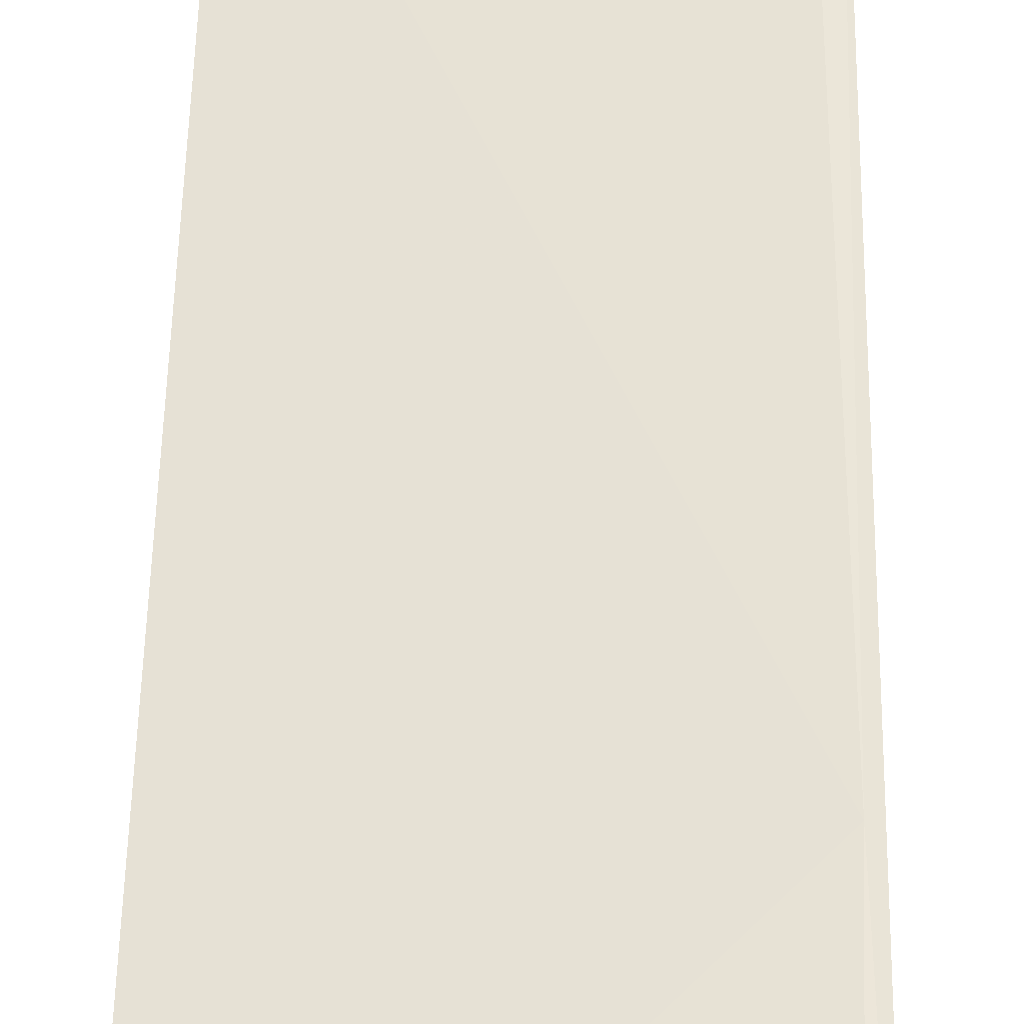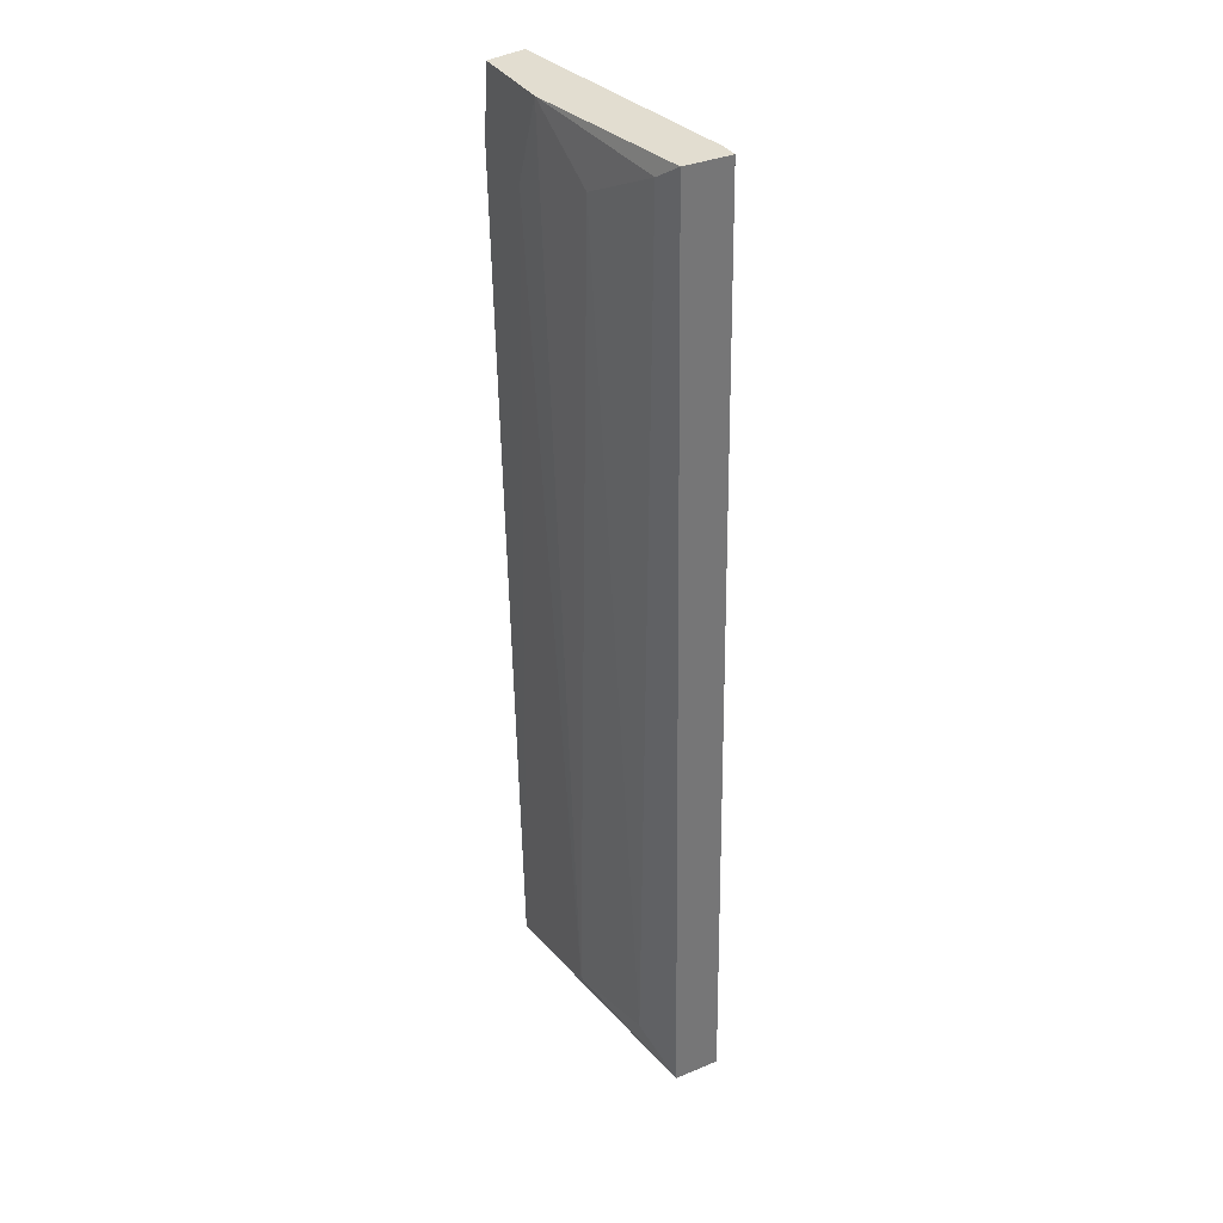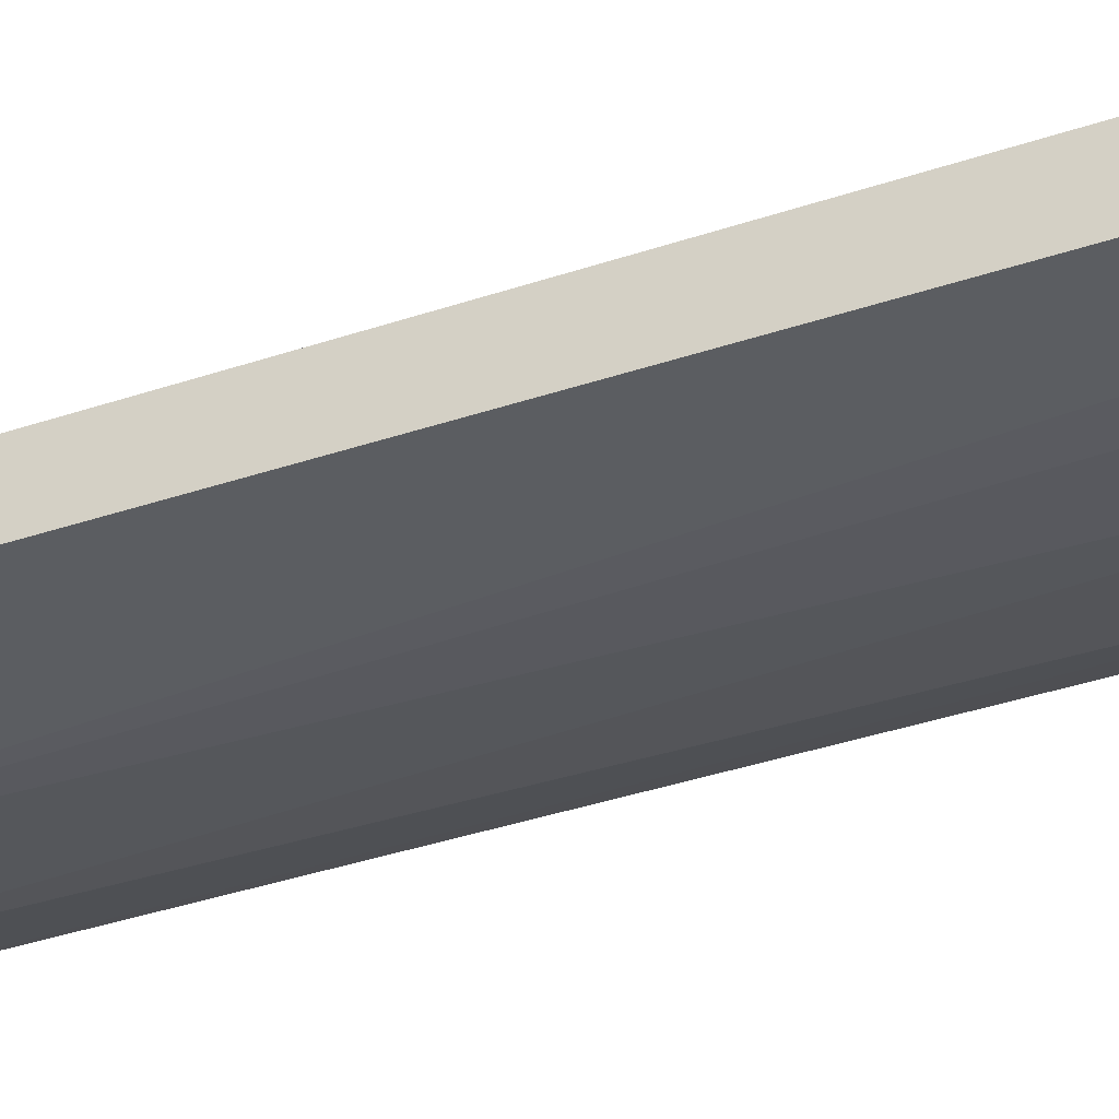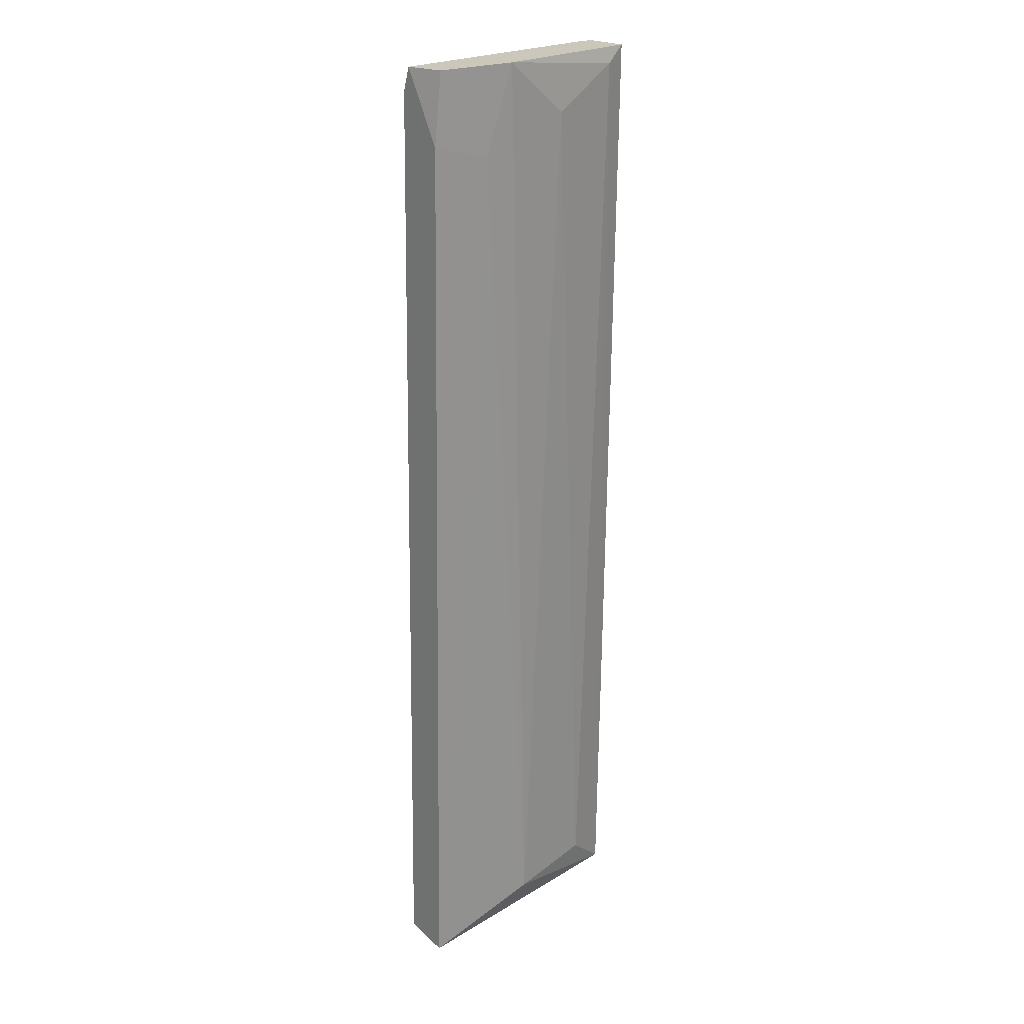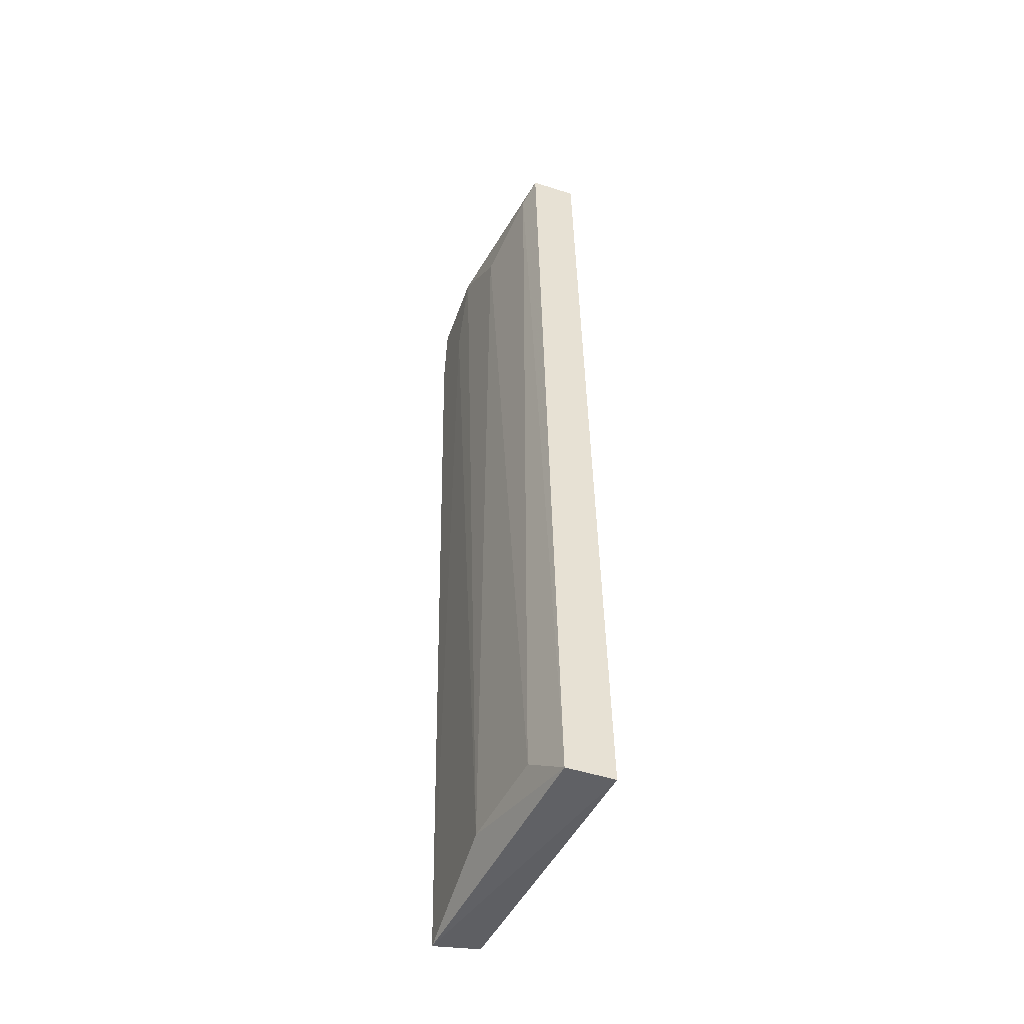
<metadata>
{"format":"obj","ext":"obj","renderer":"f3d","projection":"perspective","resolution":1024,"background":"white","views":[{"elev":47.2,"azim":1.0,"up":"+Y"},{"elev":35.2,"azim":61.2,"up":"+Z"},{"elev":-36.1,"azim":-64.7,"up":"+Y"},{"elev":21.6,"azim":-39.9,"up":"+Z"},{"elev":-50.4,"azim":70.8,"up":"+Z"}]}
</metadata>
<code>
v -0.02295 -0.0617 0.06314
v -0.01026 -0.05682 0.06852
v -0.01124 -0.05682 0.06852
v -0.01026 -0.05585 0.007995
v -0.02686 -0.0578 0.008487
v -0.01319 -0.05975 0.01044
v -0.02686 -0.05878 0.06704
v -0.02686 -0.06073 0.007995
v -0.01026 -0.05975 0.06852
v -0.02637 -0.0617 0.06852
v -0.01026 -0.05878 0.007995
v -0.01905 -0.06073 0.00995
v -0.01661 -0.06121 0.06509
v -0.01075 -0.05634 0.04947
v -0.02686 -0.0617 0.06412
v -0.01124 -0.05585 0.008487
v -0.021 -0.0617 0.06852
v -0.01173 -0.06024 0.06753
v -0.02686 -0.05926 0.06852
f 1 12 17
f 4 5 16
f 14 4 16
f 5 14 16
f 10 1 17
f 9 10 17
f 12 13 17
f 10 3 19
f 7 15 19
f 6 11 18
f 11 9 18
f 13 6 18
f 9 17 18
f 3 7 19
f 1 10 15
f 17 13 18
f 8 1 15
f 8 4 11
f 5 7 14
f 7 8 15
f 15 10 19
f 5 4 8
f 2 3 9
f 4 2 9
f 9 3 10
f 4 9 11
f 7 5 8
f 8 11 12
f 11 6 12
f 12 6 13
f 3 2 14
f 2 4 14
f 7 3 14
f 1 8 12

</code>
